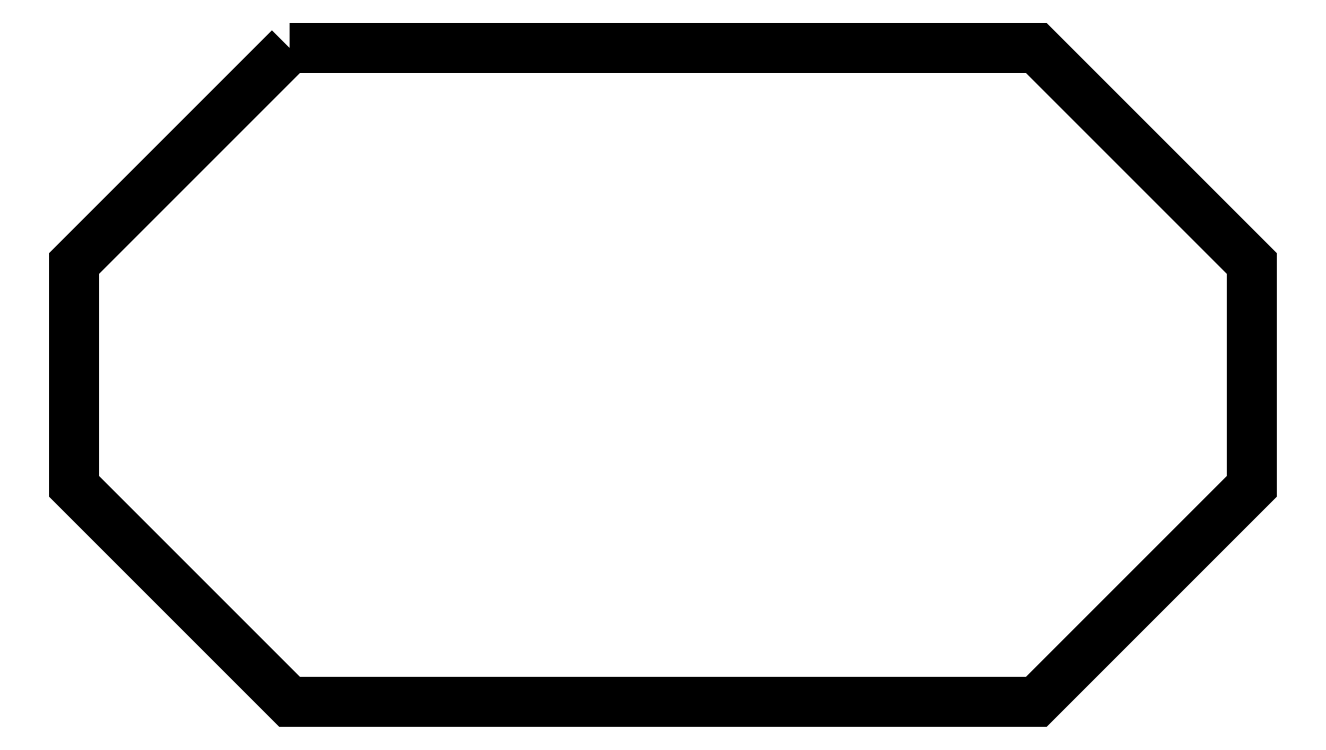
<metadata>
{"format":"dxf","ext":"dxf","renderer":"ezdxf+matplotlib","layout":"modelspace","background":"white","min_lineweight":24,"dpi":150}
</metadata>
<code>
0
SECTION
2
ENTITIES
0
POLYLINE
8
FOREGROUND
66
     1
40
0
41
0
70
     1
0
VERTEX
8
FOREGROUND
10
1.347
20
3.985
0
VERTEX
8
FOREGROUND
10
5.838
20
3.985
0
VERTEX
8
FOREGROUND
10
7.135
20
2.688
0
VERTEX
8
FOREGROUND
10
7.135
20
1.348
0
VERTEX
8
FOREGROUND
10
5.838
20
0.05167
0
VERTEX
8
FOREGROUND
10
1.347
20
0.05167
0
VERTEX
8
FOREGROUND
10
0.05
20
1.348
0
VERTEX
8
FOREGROUND
10
0.05
20
2.688
0
SEQEND
8
0
0
POLYLINE
8
FOREGROUND
66
     1
40
0.001667
41
0.001667
70
     1
0
VERTEX
8
FOREGROUND
10
1.348
20
3.985
0
VERTEX
8
FOREGROUND
10
1.352
20
3.975
0
VERTEX
8
FOREGROUND
10
0.06
20
2.683
0
VERTEX
8
FOREGROUND
10
0.06
20
1.352
0
VERTEX
8
FOREGROUND
10
1.352
20
0.06
0
VERTEX
8
FOREGROUND
10
5.835
20
0.06
0
VERTEX
8
FOREGROUND
10
7.127
20
1.352
0
VERTEX
8
FOREGROUND
10
7.127
20
2.683
0
VERTEX
8
FOREGROUND
10
5.835
20
3.975
0
VERTEX
8
FOREGROUND
10
1.352
20
3.975
0
VERTEX
8
FOREGROUND
10
1.348
20
3.985
0
VERTEX
8
FOREGROUND
10
5.838
20
3.985
0
VERTEX
8
FOREGROUND
10
7.137
20
2.687
0
VERTEX
8
FOREGROUND
10
7.137
20
1.348
0
VERTEX
8
FOREGROUND
10
5.838
20
0.05
0
VERTEX
8
FOREGROUND
10
1.348
20
0.05
0
VERTEX
8
FOREGROUND
10
0.05
20
1.348
0
VERTEX
8
FOREGROUND
10
0.05
20
2.687
0
SEQEND
8
0
0
ENDSEC
0
EOF

</code>
